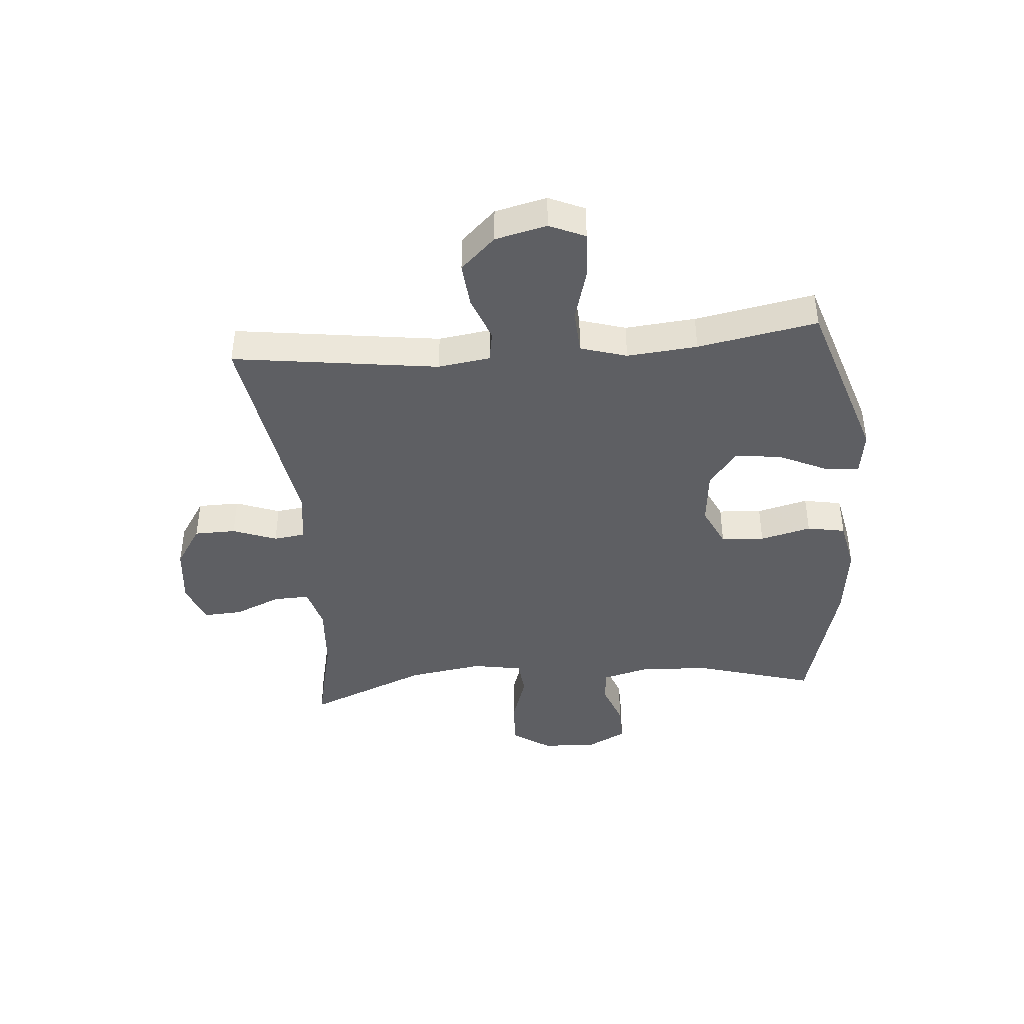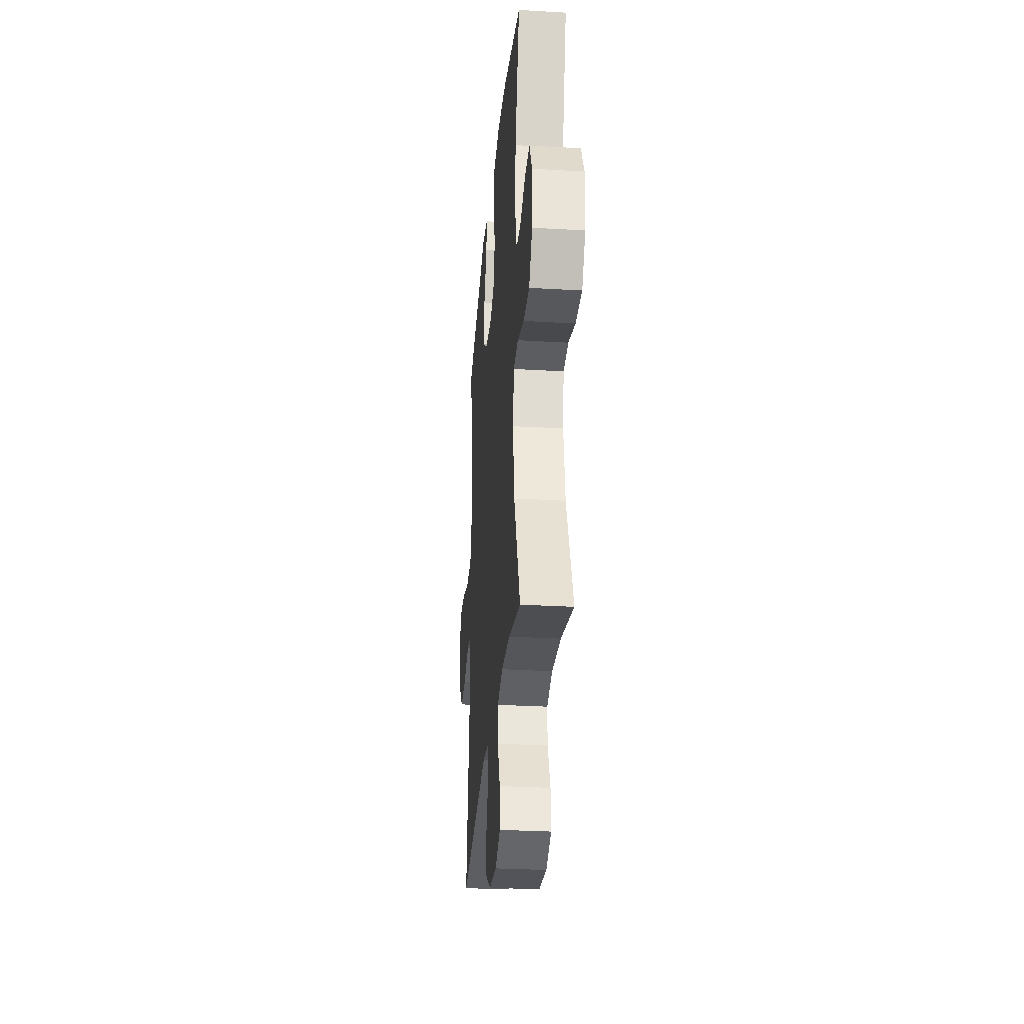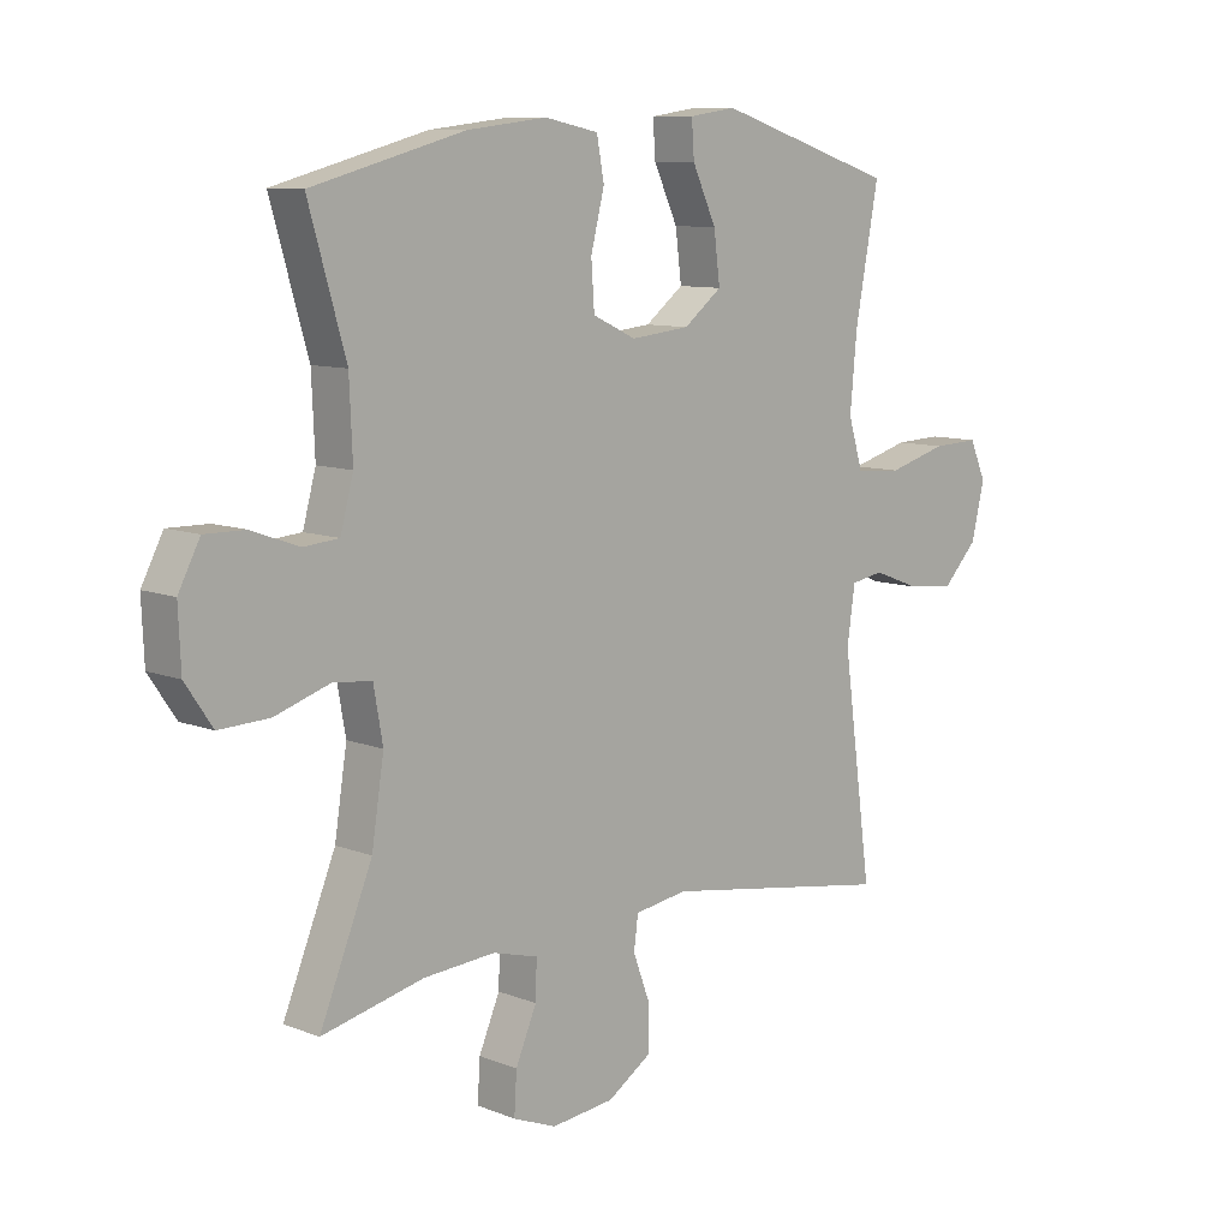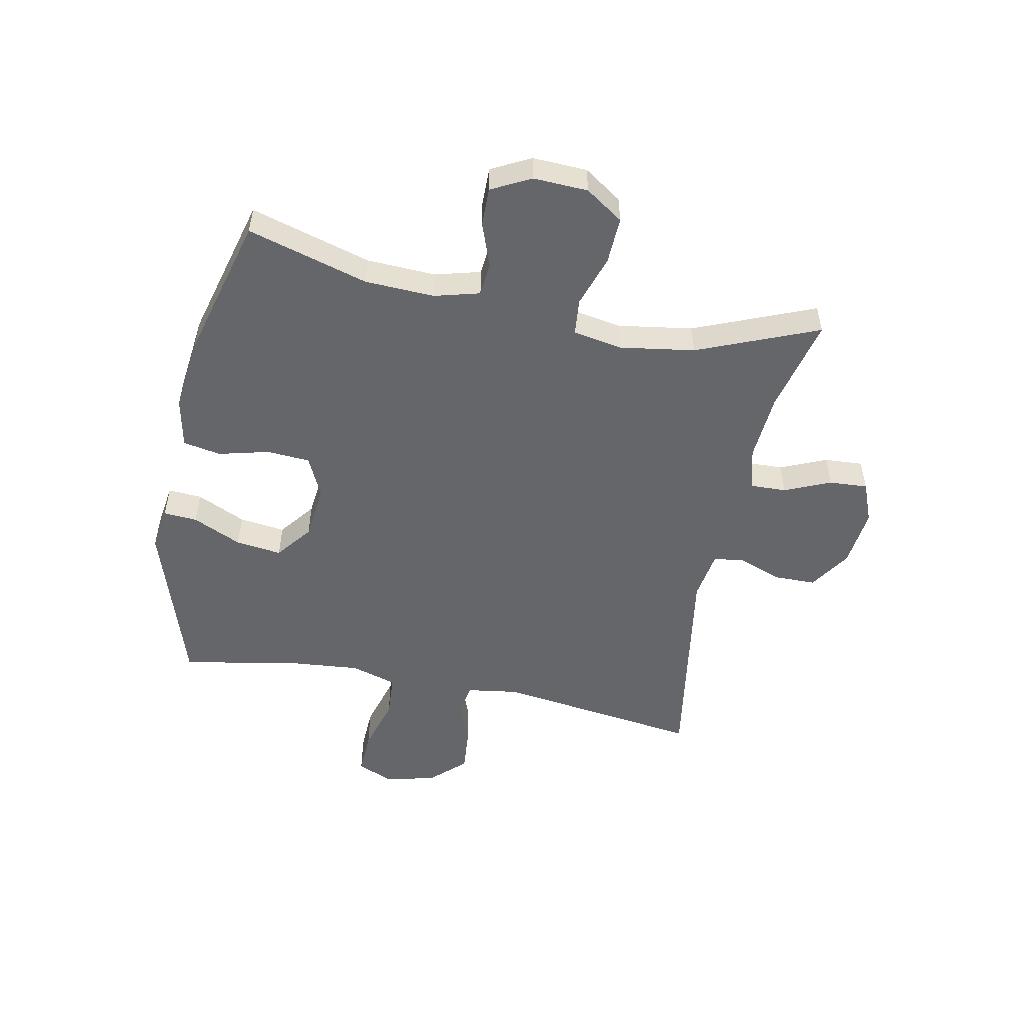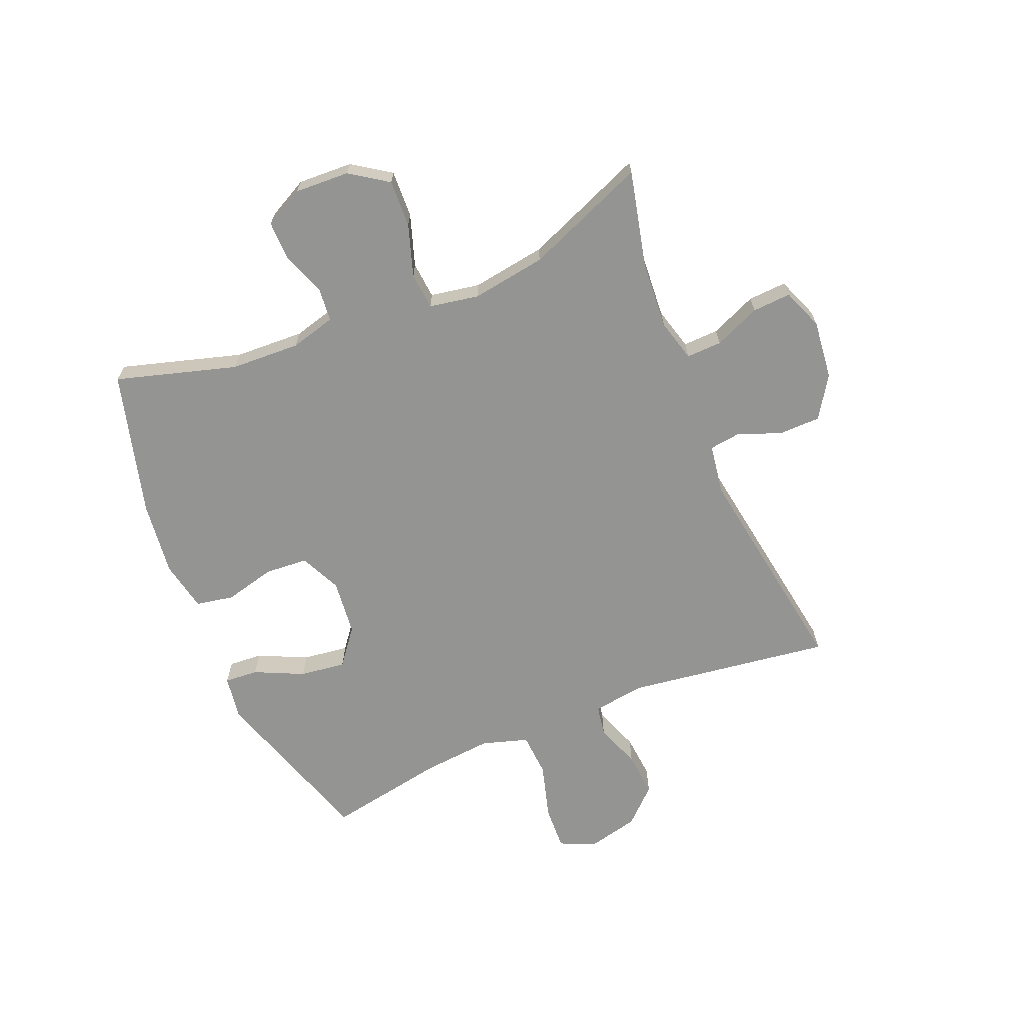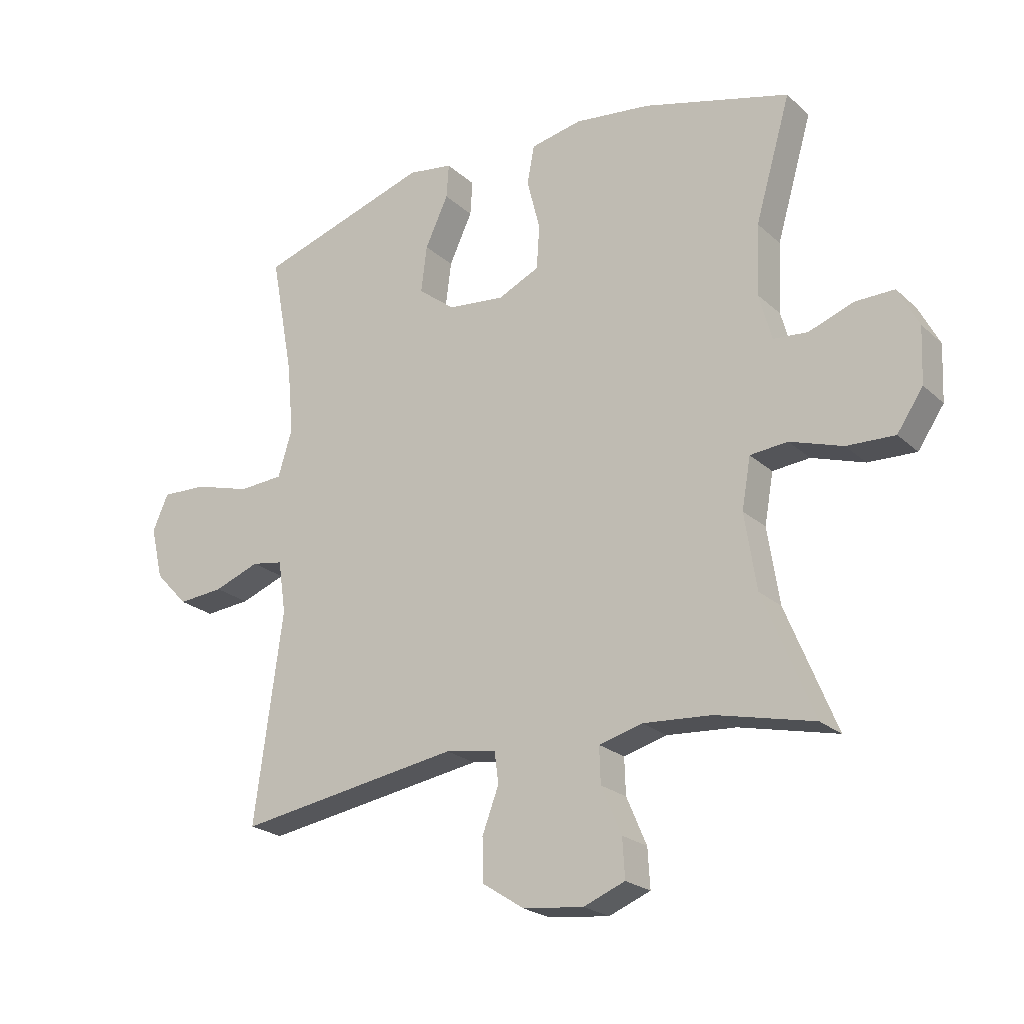
<metadata>
{"format":"obj","ext":"obj","renderer":"f3d","projection":"perspective","resolution":1024,"background":"white","views":[{"elev":-41.8,"azim":-85.2,"up":"+Y"},{"elev":-30.0,"azim":85.1,"up":"+Z"},{"elev":9.6,"azim":135.4,"up":"+Z"},{"elev":-51.7,"azim":78.6,"up":"+Y"},{"elev":-67.0,"azim":112.4,"up":"+Y"},{"elev":-22.4,"azim":33.7,"up":"+Z"}]}
</metadata>
<code>
v 0.5 0.07 0.5
v 0.44 0.07 0.293
v 0.435 0.07 0.174
v 0.456 0.07 0.096
v 0.514 0.07 0.091
v 0.59 0.07 0.119
v 0.656 0.07 0.12
v 0.691 0.07 0.053
v 0.687 0.07 -0.041
v 0.643 0.07 -0.106
v 0.562 0.07 -0.103
v 0.473 0.07 -0.074
v 0.41 0.07 -0.08
v 0.395 0.07 -0.165
v 0.415 0.07 -0.293
v 0.5 0.07 -0.5
v 0.335 0.07 -0.462
v 0.219 0.07 -0.454
v 0.146 0.07 -0.474
v 0.148 0.07 -0.535
v 0.182 0.07 -0.614
v 0.186 0.07 -0.68
v 0.116 0.07 -0.708
v 0.014 0.07 -0.697
v -0.057 0.07 -0.651
v -0.058 0.07 -0.58
v -0.03 0.07 -0.505
v -0.037 0.07 -0.452
v -0.123 0.07 -0.439
v -0.5 0.07 -0.5
v -0.452 0.07 -0.148
v -0.465 0.07 -0.059
v -0.518 0.07 -0.05
v -0.595 0.07 -0.079
v -0.672 0.07 -0.086
v -0.728 0.07 -0.027
v -0.749 0.07 0.061
v -0.722 0.07 0.122
v -0.646 0.07 0.119
v -0.55 0.07 0.092
v -0.475 0.07 0.097
v -0.451 0.07 0.176
v -0.462 0.07 0.296
v -0.5 0.07 0.5
v -0.209 0.07 0.594
v -0.133 0.07 0.583
v -0.137 0.07 0.525
v -0.176 0.07 0.441
v -0.186 0.07 0.362
v -0.124 0.07 0.314
v -0.028 0.07 0.304
v 0.042 0.07 0.337
v 0.047 0.07 0.411
v 0.025 0.07 0.498
v 0.037 0.07 0.563
v 0.124 0.07 0.581
v 0.252 0.07 0.566
v 0.5 0 0.5
v 0.44 0 0.293
v 0.435 0 0.174
v 0.456 0 0.096
v 0.514 0 0.091
v 0.59 0 0.119
v 0.656 0 0.12
v 0.691 0 0.053
v 0.687 0 -0.041
v 0.643 0 -0.106
v 0.562 0 -0.103
v 0.473 0 -0.074
v 0.41 0 -0.08
v 0.395 0 -0.165
v 0.415 0 -0.293
v 0.5 0 -0.5
v 0.335 0 -0.462
v 0.219 0 -0.454
v 0.146 0 -0.474
v 0.148 0 -0.535
v 0.182 0 -0.614
v 0.186 0 -0.68
v 0.116 0 -0.708
v 0.014 0 -0.697
v -0.057 0 -0.651
v -0.058 0 -0.58
v -0.03 0 -0.505
v -0.037 0 -0.452
v -0.123 0 -0.439
v -0.5 0 -0.5
v -0.452 0 -0.148
v -0.465 0 -0.059
v -0.518 0 -0.05
v -0.595 0 -0.079
v -0.672 0 -0.086
v -0.728 0 -0.027
v -0.749 0 0.061
v -0.722 0 0.122
v -0.646 0 0.119
v -0.55 0 0.092
v -0.475 0 0.097
v -0.451 0 0.176
v -0.462 0 0.296
v -0.5 0 0.5
v -0.209 0 0.594
v -0.133 0 0.583
v -0.137 0 0.525
v -0.176 0 0.441
v -0.186 0 0.362
v -0.124 0 0.314
v -0.028 0 0.304
v 0.042 0 0.337
v 0.047 0 0.411
v 0.025 0 0.498
v 0.037 0 0.563
v 0.124 0 0.581
v 0.252 0 0.566
f 57 1 2
f 56 57 2
f 55 56 2
f 54 55 2
f 53 54 2
f 52 53 2 3
f 51 52 3 4
f 50 51 4
f 46 47 48
f 45 46 48
f 44 45 48
f 43 44 48
f 42 43 48 49
f 41 42 49 50
f 38 39 40
f 37 38 40
f 36 37 40
f 35 36 40
f 34 35 40
f 33 34 40
f 32 33 40 41
f 41 50 4
f 32 41 4
f 31 32 4
f 25 26 27
f 24 25 27
f 23 24 27
f 22 23 27
f 21 22 27
f 20 21 27
f 19 20 27 28
f 18 19 28 29
f 15 16 17
f 14 15 17 18
f 13 14 18 29
f 10 11 12
f 9 10 12
f 8 9 12
f 7 8 12
f 6 7 12
f 5 6 12
f 5 12 13
f 29 30 31
f 13 29 31
f 5 13 31
f 4 5 31
f 59 58 114
f 59 114 113
f 59 113 112
f 59 112 111
f 59 111 110
f 60 59 110 109
f 61 60 109 108
f 61 108 107
f 105 104 103
f 105 103 102
f 105 102 101
f 105 101 100
f 106 105 100 99
f 107 106 99 98
f 97 96 95
f 97 95 94
f 97 94 93
f 97 93 92
f 97 92 91
f 97 91 90
f 98 97 90 89
f 61 107 98
f 61 98 89
f 61 89 88
f 84 83 82
f 84 82 81
f 84 81 80
f 84 80 79
f 84 79 78
f 84 78 77
f 85 84 77 76
f 86 85 76 75
f 74 73 72
f 75 74 72 71
f 86 75 71 70
f 69 68 67
f 69 67 66
f 69 66 65
f 69 65 64
f 69 64 63
f 69 63 62
f 70 69 62
f 88 87 86
f 88 86 70
f 88 70 62
f 88 62 61
f 1 58 59 2
f 2 59 60 3
f 3 60 61 4
f 4 61 62 5
f 5 62 63 6
f 6 63 64 7
f 7 64 65 8
f 8 65 66 9
f 9 66 67 10
f 10 67 68 11
f 11 68 69 12
f 12 69 70 13
f 13 70 71 14
f 14 71 72 15
f 15 72 73 16
f 16 73 74 17
f 17 74 75 18
f 18 75 76 19
f 19 76 77 20
f 20 77 78 21
f 21 78 79 22
f 22 79 80 23
f 23 80 81 24
f 24 81 82 25
f 25 82 83 26
f 26 83 84 27
f 27 84 85 28
f 28 85 86 29
f 29 86 87 30
f 30 87 88 31
f 31 88 89 32
f 32 89 90 33
f 33 90 91 34
f 34 91 92 35
f 35 92 93 36
f 36 93 94 37
f 37 94 95 38
f 38 95 96 39
f 39 96 97 40
f 40 97 98 41
f 41 98 99 42
f 42 99 100 43
f 43 100 101 44
f 44 101 102 45
f 45 102 103 46
f 46 103 104 47
f 47 104 105 48
f 48 105 106 49
f 49 106 107 50
f 50 107 108 51
f 51 108 109 52
f 52 109 110 53
f 53 110 111 54
f 54 111 112 55
f 55 112 113 56
f 56 113 114 57
f 57 114 58 1

</code>
